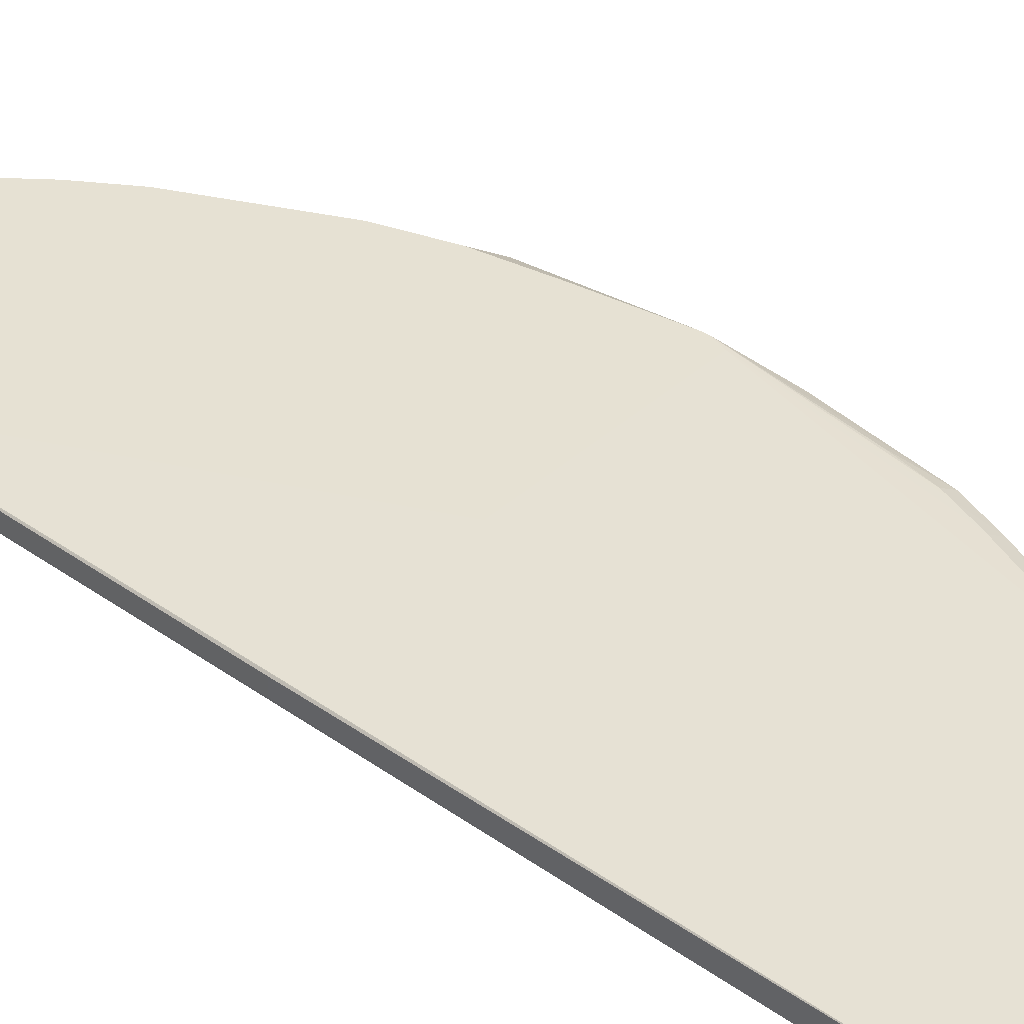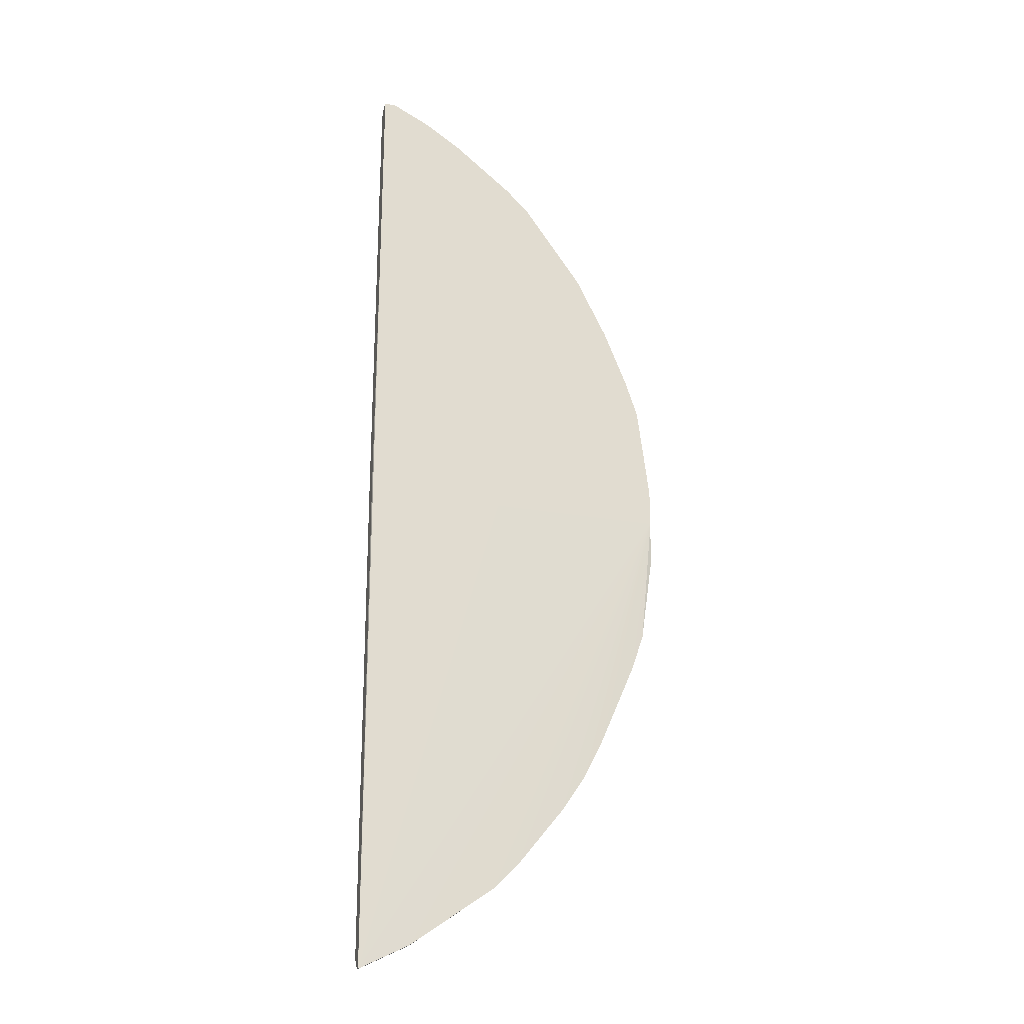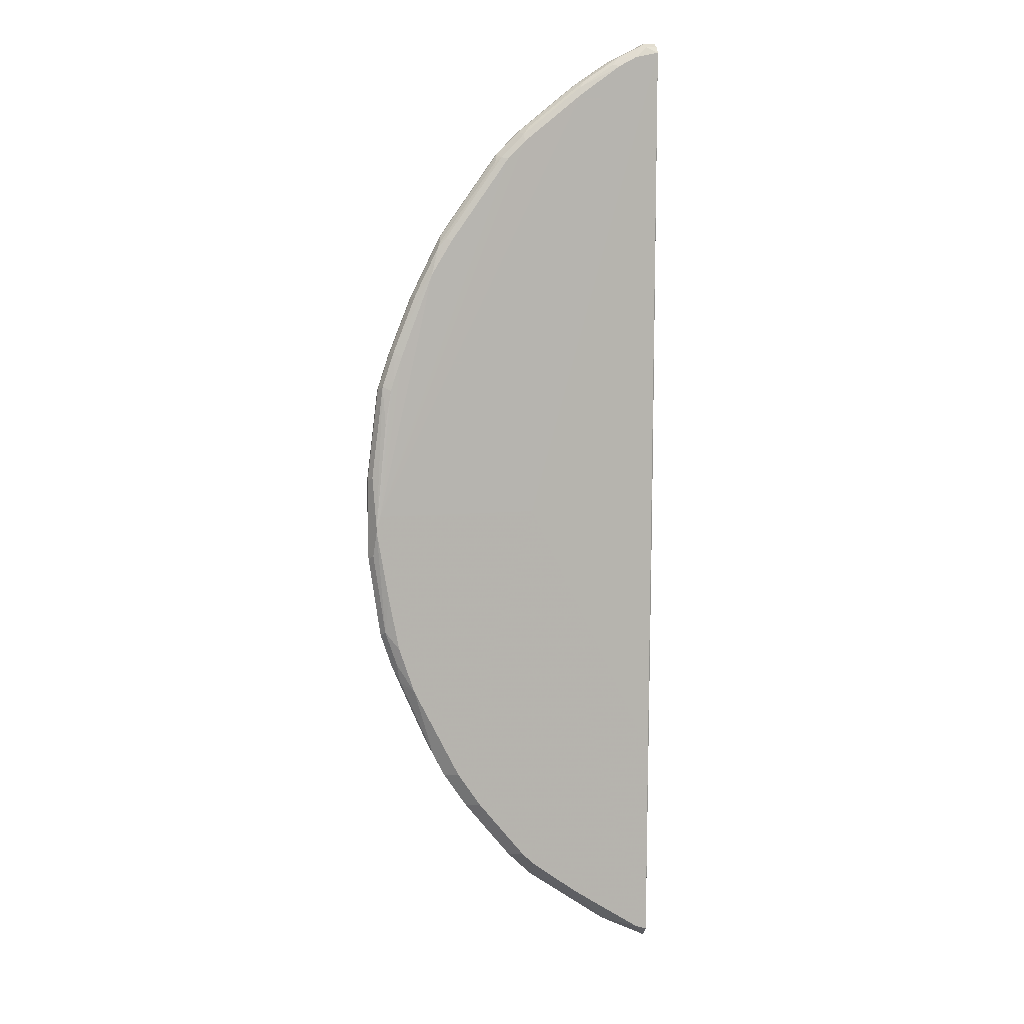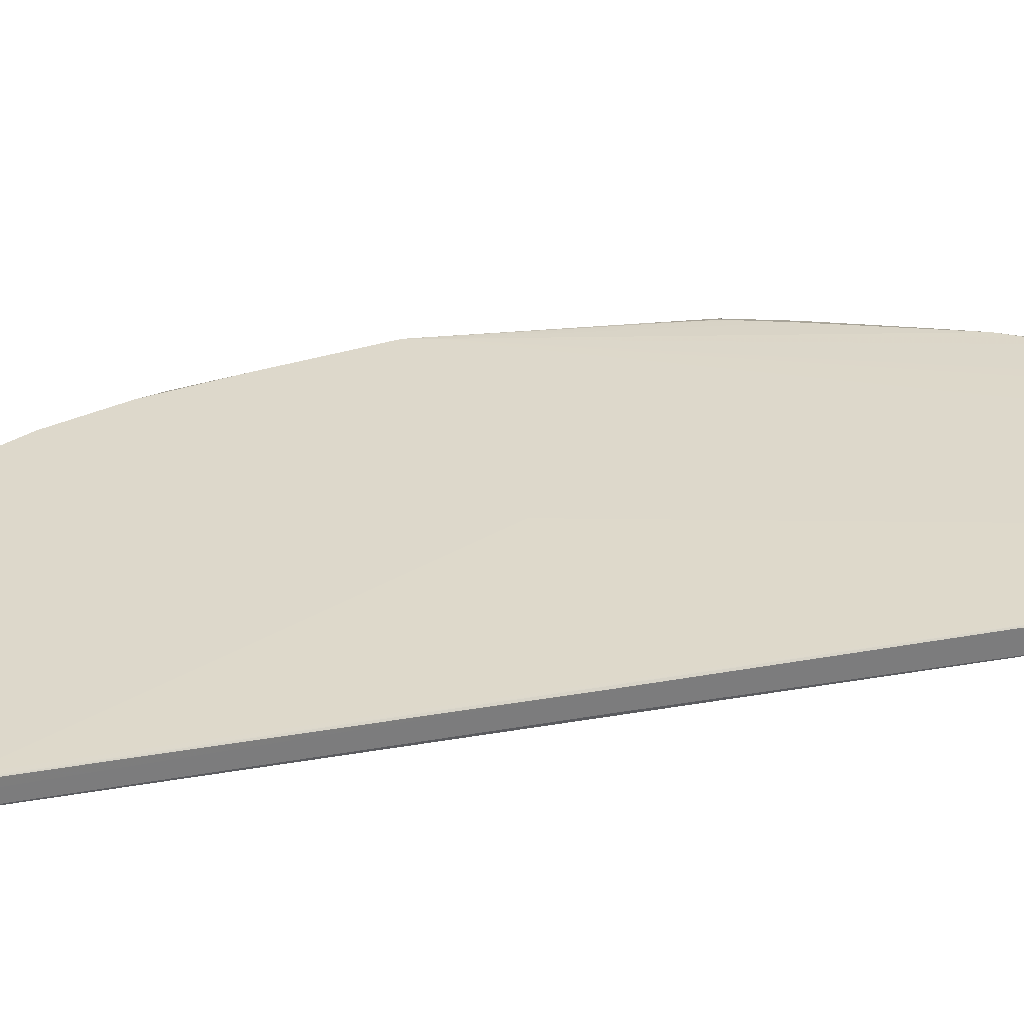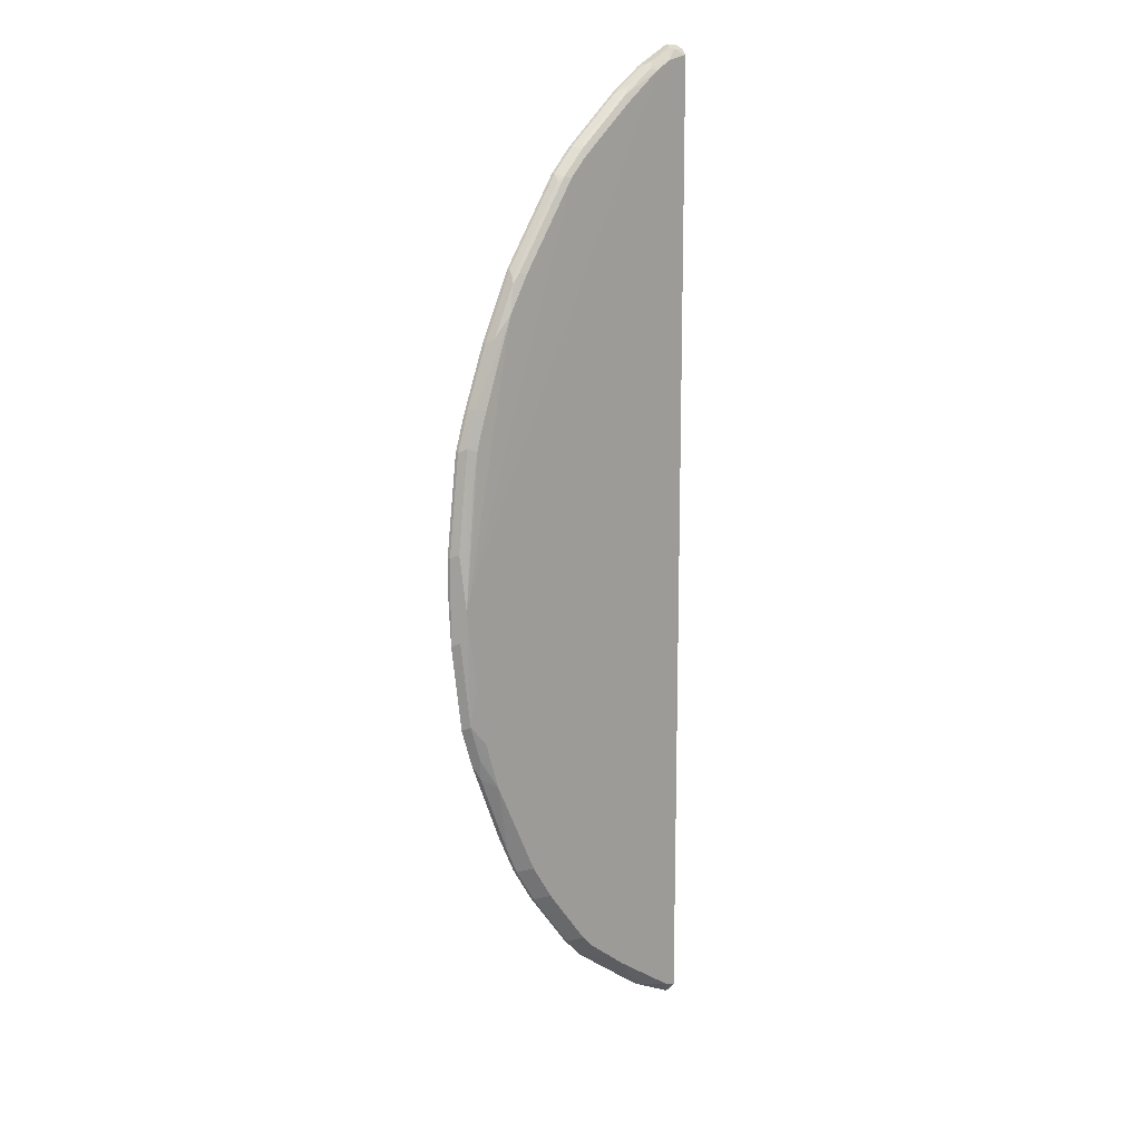
<metadata>
{"format":"obj","ext":"obj","renderer":"f3d","projection":"perspective","resolution":1024,"background":"white","views":[{"elev":38.9,"azim":-48.3,"up":"+Y"},{"elev":-23.8,"azim":-16.6,"up":"+Z"},{"elev":9.4,"azim":166.9,"up":"+Z"},{"elev":31.4,"azim":-105.0,"up":"+Y"},{"elev":13.8,"azim":132.8,"up":"+Z"}]}
</metadata>
<code>
v 0.9709 -0.02655 -0.001448
v 0.8302 -0.02655 0.5136
v 0.4225 -0.02655 0.8653
v 0.6825 -0.02655 0.7035
v 0.5136 -0.02655 0.8302
v 0.4433 -0.02655 0.8653
v 0.4225 -0.02111 0.8653
v 0.4225 -0.007036 0.8583
v 0.4433 -0.007036 0.8583
v 0.4433 -0.02111 0.8653
v 0.4538 -0.01056 0.86
v 0.4961 -0.01056 0.839
v 0.5136 -0.02111 0.8302
v 0.577 -0.02111 0.7879
v 0.577 -0.02655 0.7879
v 0.6825 -0.02111 0.7035
v 0.6649 -0.01056 0.7123
v 0.5594 -0.01056 0.7967
v 0.5699 -0.005279 0.7836
v 0.6754 -0.005279 0.6992
v 0.6754 0.0001988 0.6854
v 0.6966 -0.005279 0.678
v 0.7247 -0.02111 0.6613
v 0.7176 -0.005279 0.6569
v 0.7067 0.0001988 0.6542
v 0.9519 0.003409 -0.001533
v 0.8122 0.0001988 0.5065
v 0.8501 0.0001988 0.4445
v 0.8231 -0.005279 0.5092
v 0.8372 -0.007036 0.4925
v 0.8794 -0.007036 0.4081
v 0.8865 -0.02111 0.4011
v 0.8302 -0.02111 0.5136
v 0.8337 -0.01056 0.5012
v 0.7281 -0.01056 0.649
v 0.7317 -0.007036 0.6402
v 0.7247 -0.02655 0.6613
v 0.8354 -0.02655 0.5032
v 0.8865 -0.02655 0.4011
v 0.9287 -0.02111 0.2955
v 0.9216 -0.007036 0.3026
v 0.9498 -0.02111 0.2322
v 0.9498 -0.02655 0.2322
v 0.9287 -0.02655 0.2955
v 0.9709 -0.02655 0.06338
v 0.9709 -0.02111 0.06338
v 0.9709 -0.02111 -0.08447
v 0.9497 -0.02116 -0.2323
v 0.9428 -0.007037 -0.2252
v 0.9639 -0.007037 -0.07746
v 0.9586 0.003409 -0.02997
v 0.9586 0.003409 -0.02459
v 0.9375 0.003409 -0.1566
v 0.9182 0.003409 -0.2567
v 0.8901 0.003409 -0.3413
v 0.9216 -0.007037 -0.2885
v 0.9146 -0.01407 -0.3237
v 0.9287 -0.02116 -0.2955
v 0.8654 -0.02116 -0.4432
v 0.8513 -0.01407 -0.4714
v 0.8583 -0.007037 -0.4363
v 0.8302 -0.01407 -0.5136
v 0.8302 -0.02116 -0.5136
v 0.788 -0.02116 -0.5769
v 0.788 -0.01407 -0.5769
v 0.7635 0.003409 -0.5733
v 0.7035 -0.01407 -0.6824
v 0.6792 0.003409 -0.6787
v 0.6581 0.003409 -0.6999
v 0.6614 -0.01407 -0.7246
v 0.7035 -0.02116 -0.6824
v 0.6614 -0.02116 -0.7246
v 0.5137 -0.01407 -0.8302
v 0.5735 0.003409 -0.7634
v 0.51 0.003409 -0.8058
v 0.4467 0.003409 -0.8479
v 0.426 0.003409 -0.8548
v 0.426 -0.01344 -0.873
v 0.4292 -0.01407 -0.8724
v 0.426 -0.01723 -0.874
v 0.4225 -2.2e-07 -0.001448
v 0.426 -0.02116 -0.874
v 0.5137 -0.02116 -0.8302
v 0.6652 -0.02655 -0.001448
v 0.4225 -0.02655 0.5089
v 0.4225 -0.02111 -0.001448
v 0.4225 0.0001988 0.8484
v 0.426 0.003409 -0.4932
v 0.4312 0.003409 -0.4734
v 0.6612 0.003409 -0.001533
v 0.8058 0.003409 -0.5099
v 0.9283 0.0001988 0.2327
v 0.9391 0.0001988 0.1687
v 0.9427 -0.007036 0.2393
v 0.9224 0.0001988 0.2517
v 0.9076 0.0001988 0.2947
v 0.9638 -0.007036 0.07042
v 0.4644 0.0001988 0.8394
v 0.4956 0.0001988 0.823
v 0.5066 -0.005279 0.8258
v 0.5699 0.0001988 0.7698
f 80 79 73
f 83 72 1
f 73 72 83
f 73 83 82
f 80 81 78
f 80 82 81
f 80 78 79
f 83 1 82
f 80 73 82
f 84 82 1
f 77 81 87
f 85 86 82
f 85 3 86
f 85 84 3
f 84 1 3
f 86 3 87
f 81 86 87
f 81 82 86
f 88 77 87
f 77 78 81
f 76 73 79
f 85 82 84
f 76 79 78
f 65 62 64
f 76 77 75
f 88 89 77
f 64 63 1
f 64 62 63
f 65 66 62
f 67 66 65
f 68 66 67
f 68 69 66
f 68 67 69
f 67 70 69
f 67 71 70
f 67 65 71
f 65 64 71
f 71 64 1
f 71 1 72
f 70 71 72
f 70 72 73
f 74 70 73
f 74 69 70
f 74 75 69
f 74 73 75
f 76 75 73
f 76 78 77
f 88 87 89
f 101 26 99
f 89 90 77
f 97 94 46
f 97 52 94
f 97 46 52
f 52 46 47
f 90 26 91
f 90 87 26
f 98 26 87
f 98 99 26
f 98 100 99
f 98 12 100
f 98 11 12
f 9 11 98
f 9 98 87
f 9 87 8
f 8 87 3
f 19 100 12
f 19 99 100
f 101 99 19
f 101 21 26
f 101 19 21
f 58 48 1
f 42 43 46
f 89 87 90
f 42 46 94
f 41 31 32
f 77 90 91
f 69 77 91
f 75 77 69
f 66 69 91
f 66 91 62
f 61 62 91
f 61 91 55
f 55 91 52
f 53 55 52
f 52 91 26
f 92 52 26
f 93 52 92
f 93 94 52
f 93 92 94
f 95 94 92
f 95 41 94
f 95 96 41
f 95 92 26
f 96 26 28
f 41 96 28
f 41 28 31
f 41 42 94
f 59 58 1
f 95 26 96
f 60 59 63
f 20 21 19
f 20 22 21
f 20 16 22
f 59 1 63
f 20 17 16
f 22 16 23
f 22 23 24
f 22 24 25
f 22 25 21
f 25 26 21
f 27 26 25
f 27 28 26
f 27 29 28
f 27 25 29
f 29 25 24
f 30 29 24
f 30 28 29
f 30 31 28
f 30 32 31
f 30 33 32
f 30 34 33
f 20 19 17
f 30 35 34
f 18 17 19
f 18 12 14
f 2 3 1
f 4 3 2
f 5 3 4
f 6 3 5
f 7 3 6
f 7 8 3
f 7 9 8
f 10 9 7
f 10 11 9
f 10 12 11
f 10 6 12
f 6 5 12
f 13 12 5
f 13 14 12
f 15 14 13
f 15 4 14
f 15 5 4
f 15 13 5
f 14 4 16
f 14 16 17
f 18 14 17
f 18 19 12
f 30 36 35
f 10 7 6
f 36 24 35
f 49 47 48
f 49 50 47
f 51 50 49
f 51 47 50
f 51 52 47
f 51 53 52
f 51 49 53
f 54 53 49
f 54 55 53
f 54 49 55
f 56 55 49
f 56 57 55
f 56 49 57
f 49 48 57
f 57 58 59
f 60 57 59
f 60 55 57
f 60 61 55
f 60 62 61
f 60 63 62
f 30 24 36
f 48 47 1
f 45 1 47
f 57 48 58
f 45 46 43
f 35 24 23
f 45 47 46
f 35 23 33
f 34 35 33
f 23 2 33
f 37 4 2
f 37 23 4
f 16 4 23
f 38 33 2
f 32 33 38
f 39 32 38
f 37 2 23
f 40 32 39
f 38 2 43
f 39 38 43
f 45 43 1
f 44 39 43
f 44 40 39
f 40 43 42
f 40 42 41
f 40 41 32
f 44 43 40
f 43 2 1

</code>
